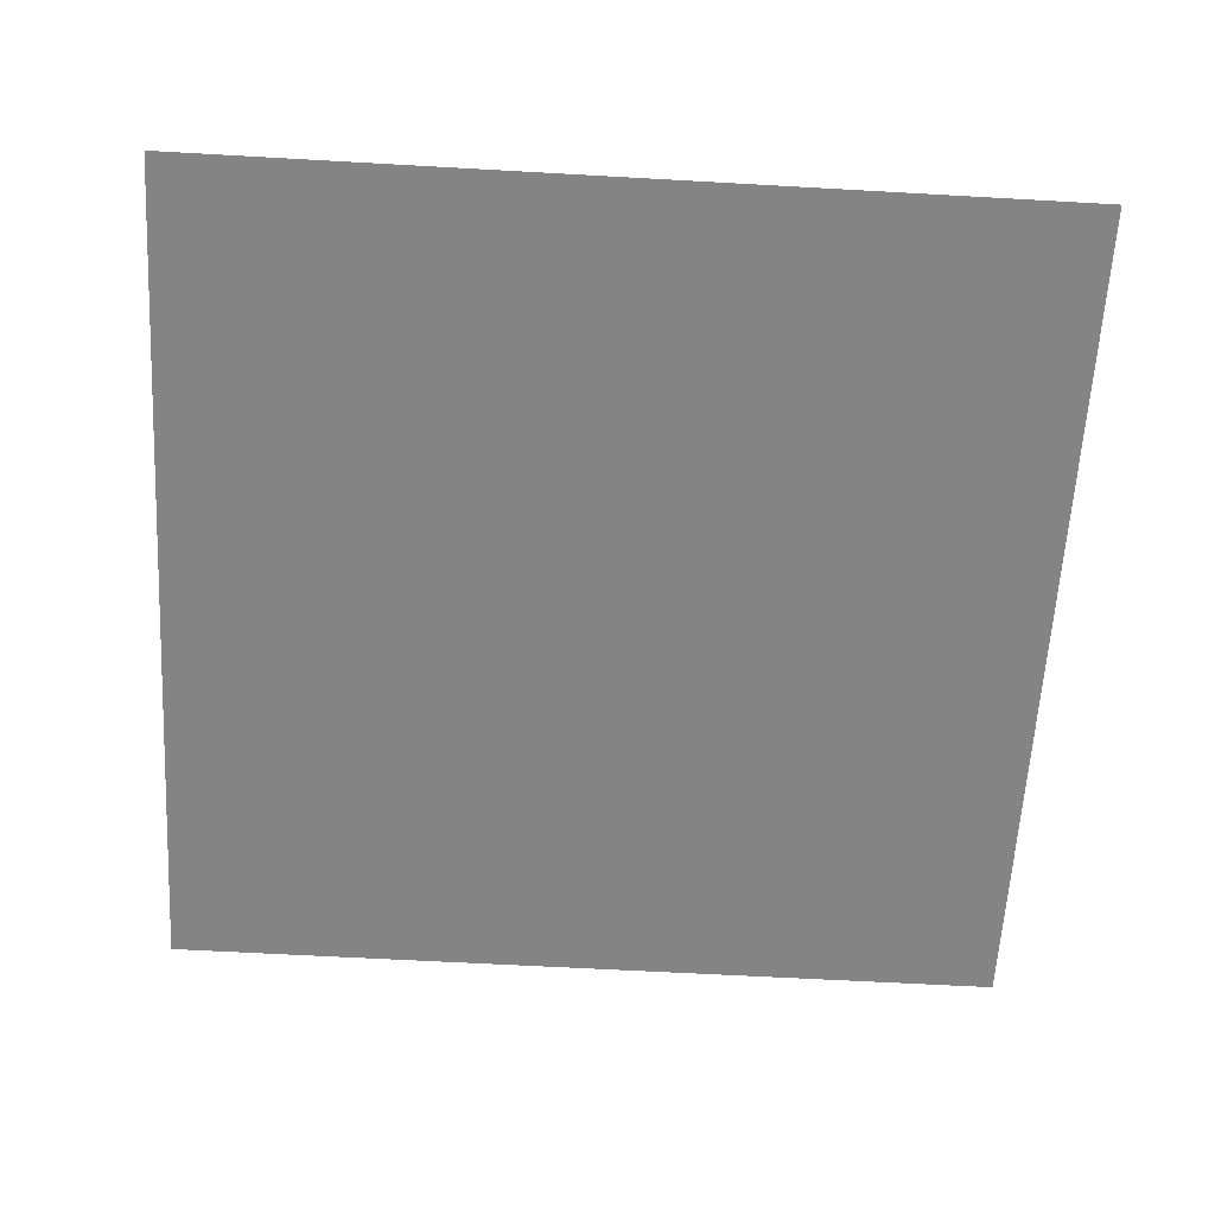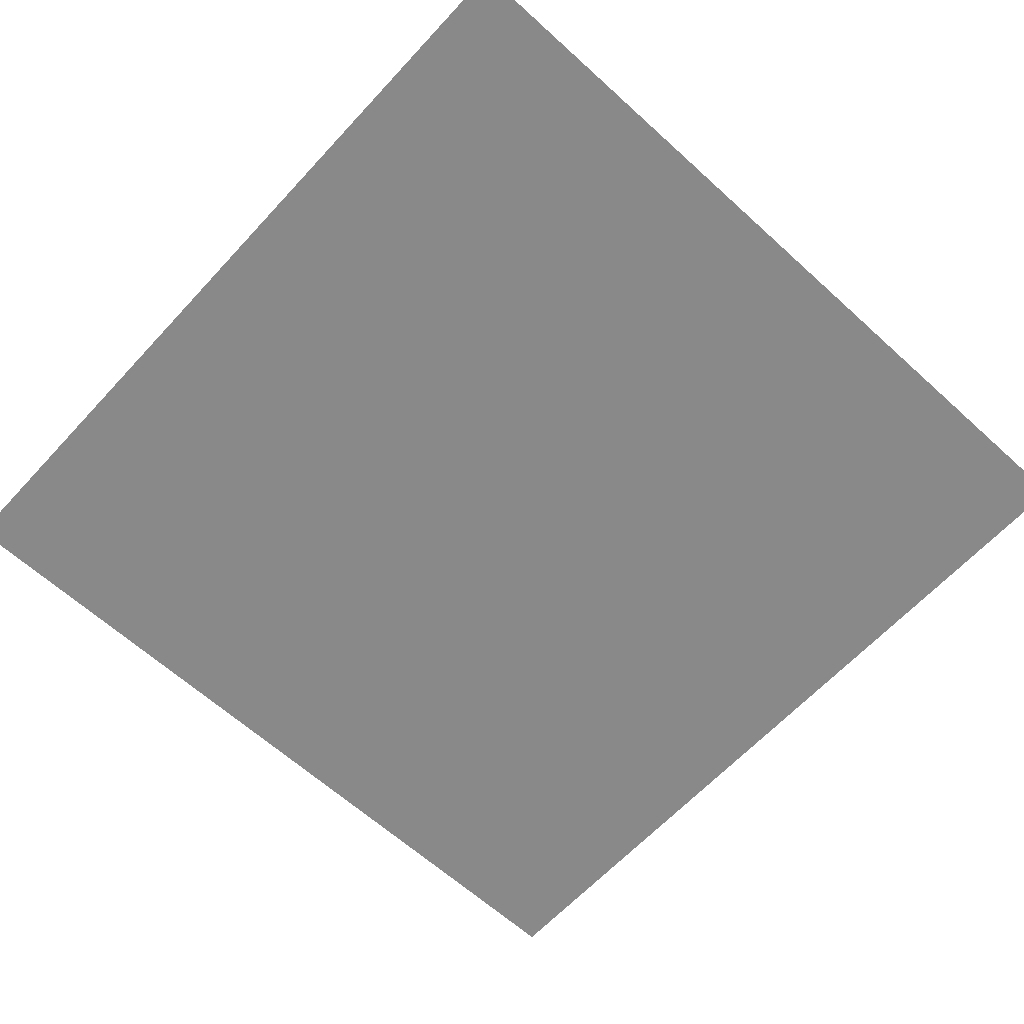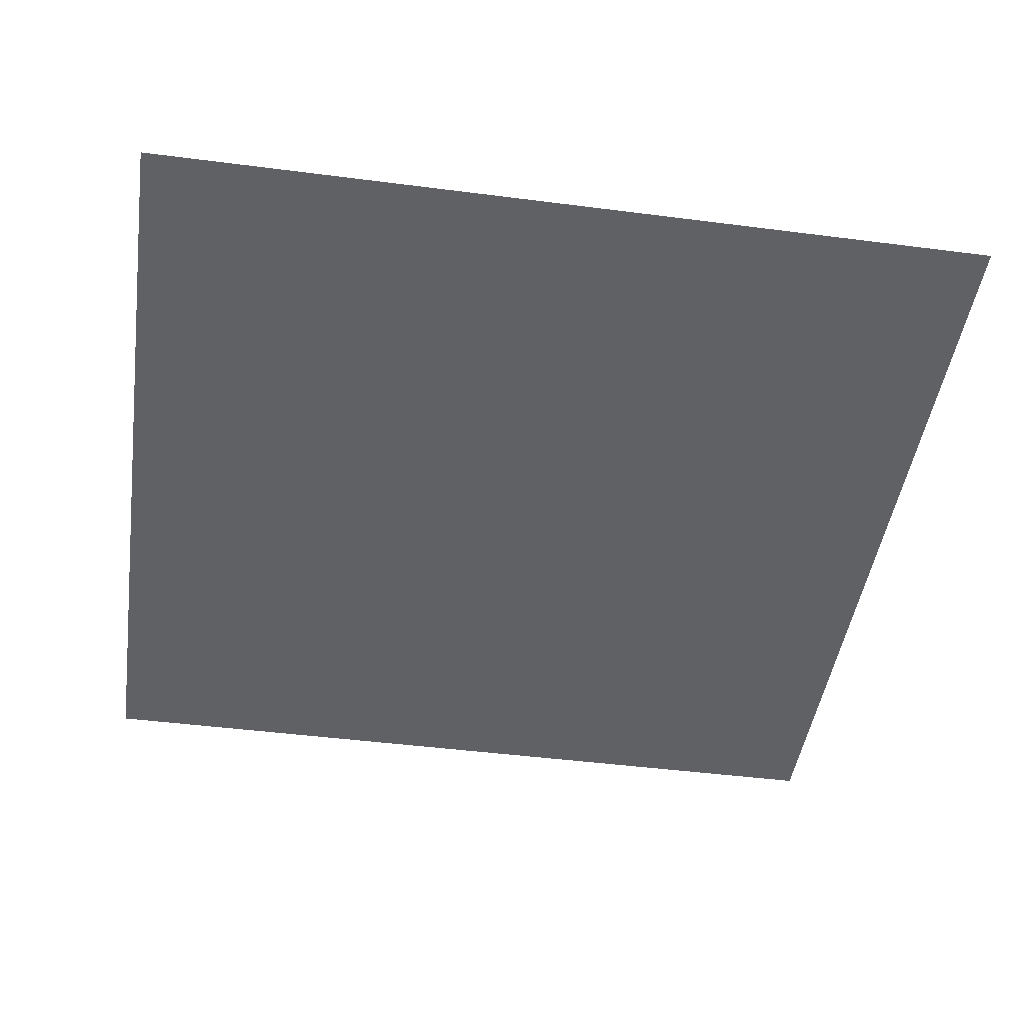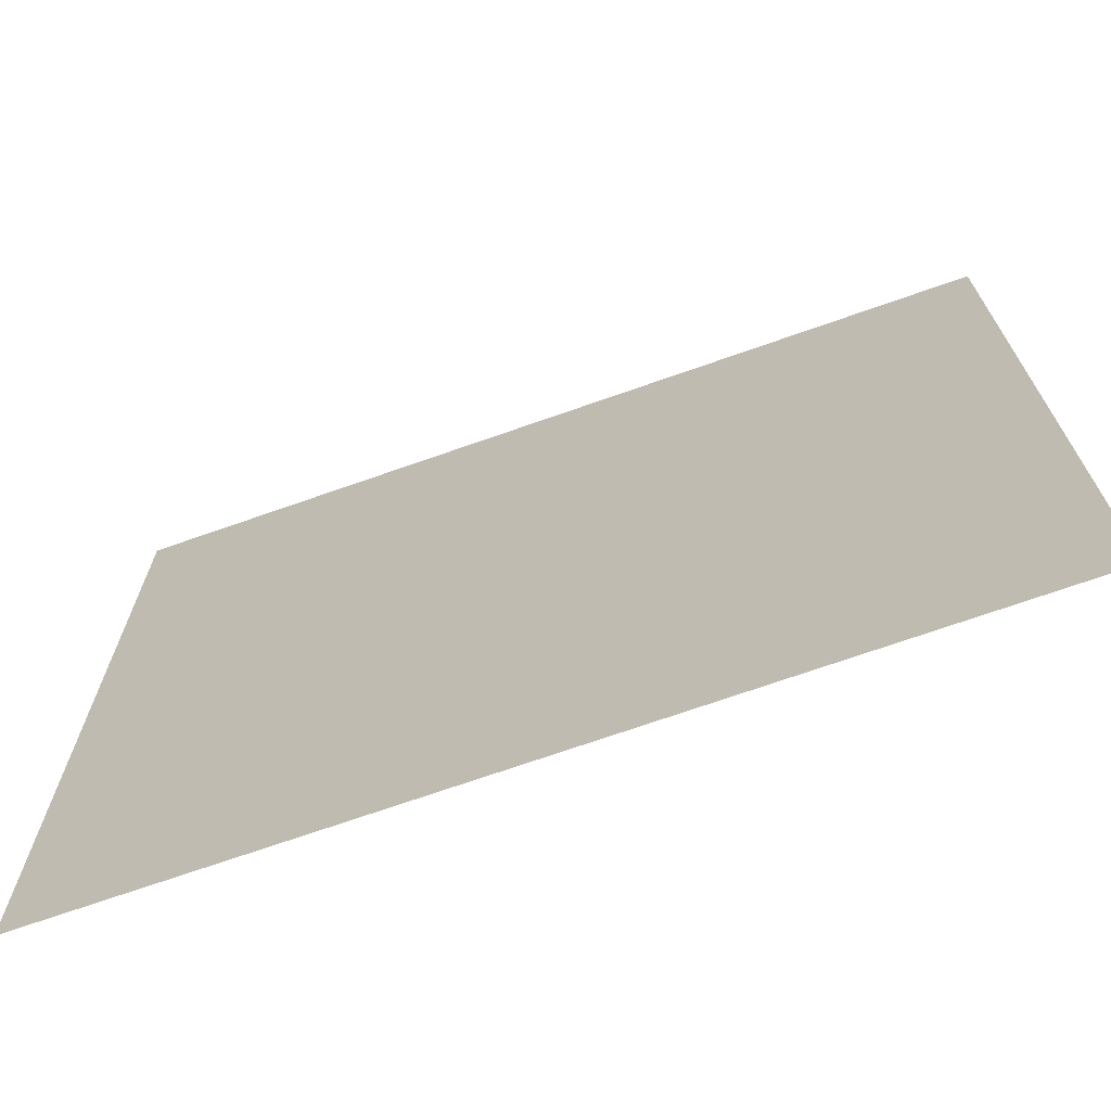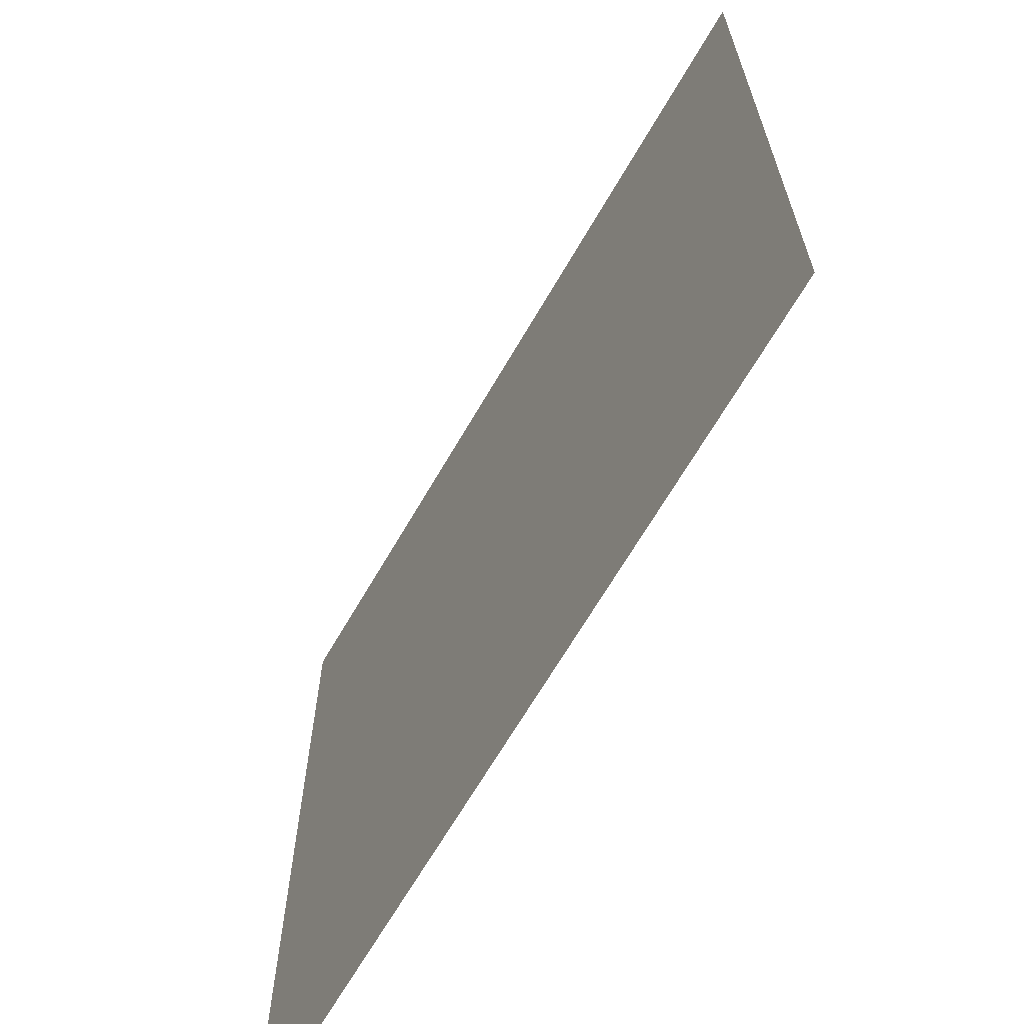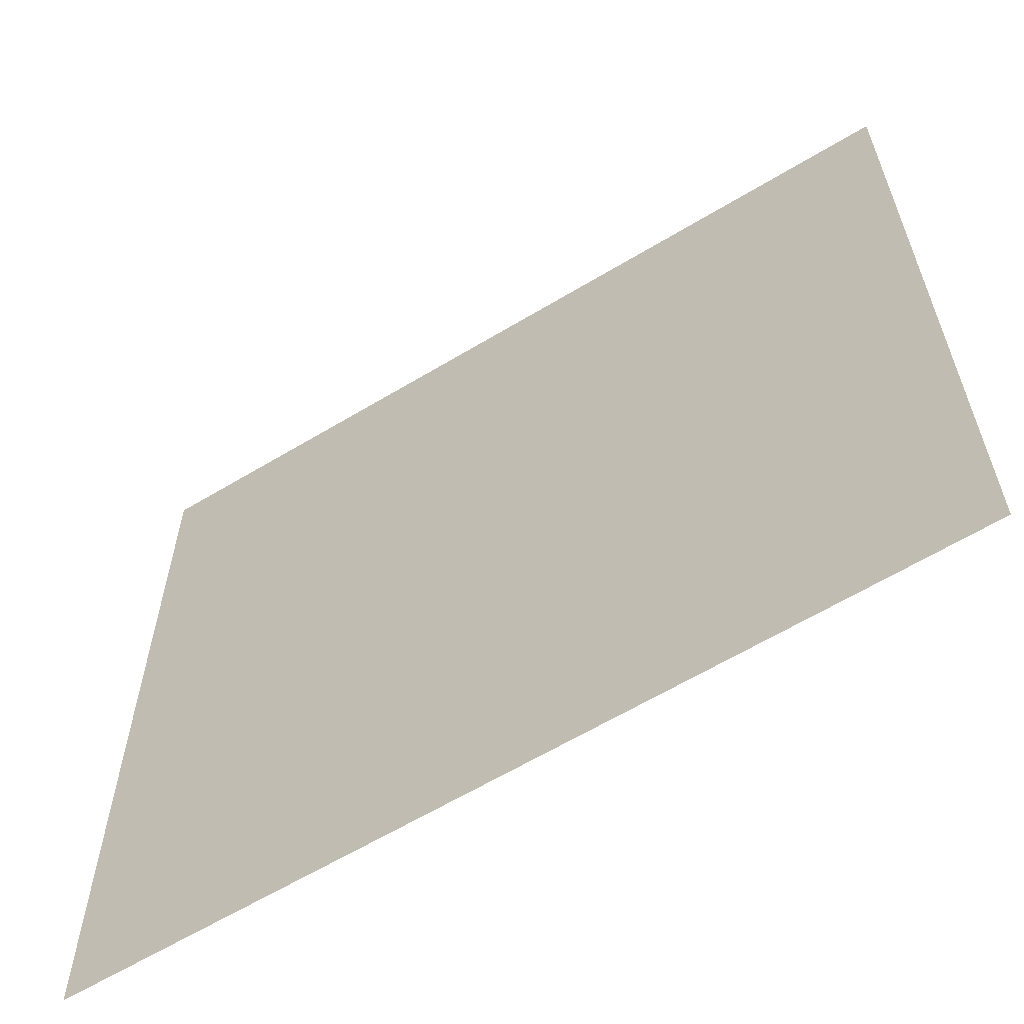
<metadata>
{"format":"obj","ext":"obj","renderer":"f3d","projection":"perspective","resolution":1024,"background":"white","views":[{"elev":-61.5,"azim":176.7,"up":"+Z"},{"elev":-63.1,"azim":47.4,"up":"+Z"},{"elev":-46.0,"azim":-8.4,"up":"+Z"},{"elev":-71.0,"azim":19.4,"up":"+Y"},{"elev":-66.6,"azim":59.9,"up":"+Y"},{"elev":-62.2,"azim":-148.5,"up":"+Y"}]}
</metadata>
<code>
o #ID350
v -0.5134 0.5894 0.02845
v -0.4205 0.4965 0.02845
v -0.5134 0.4965 0.02845
v -0.4205 0.5894 0.02845
v -0.4205 0.5894 0.02845
v -0.5134 0.5894 0.02845
v -0.4205 0.4965 0.02845
v -0.5134 0.4965 0.02845
f 1 2 3
f 2 1 4
f 5 6 7
f 8 7 6

</code>
